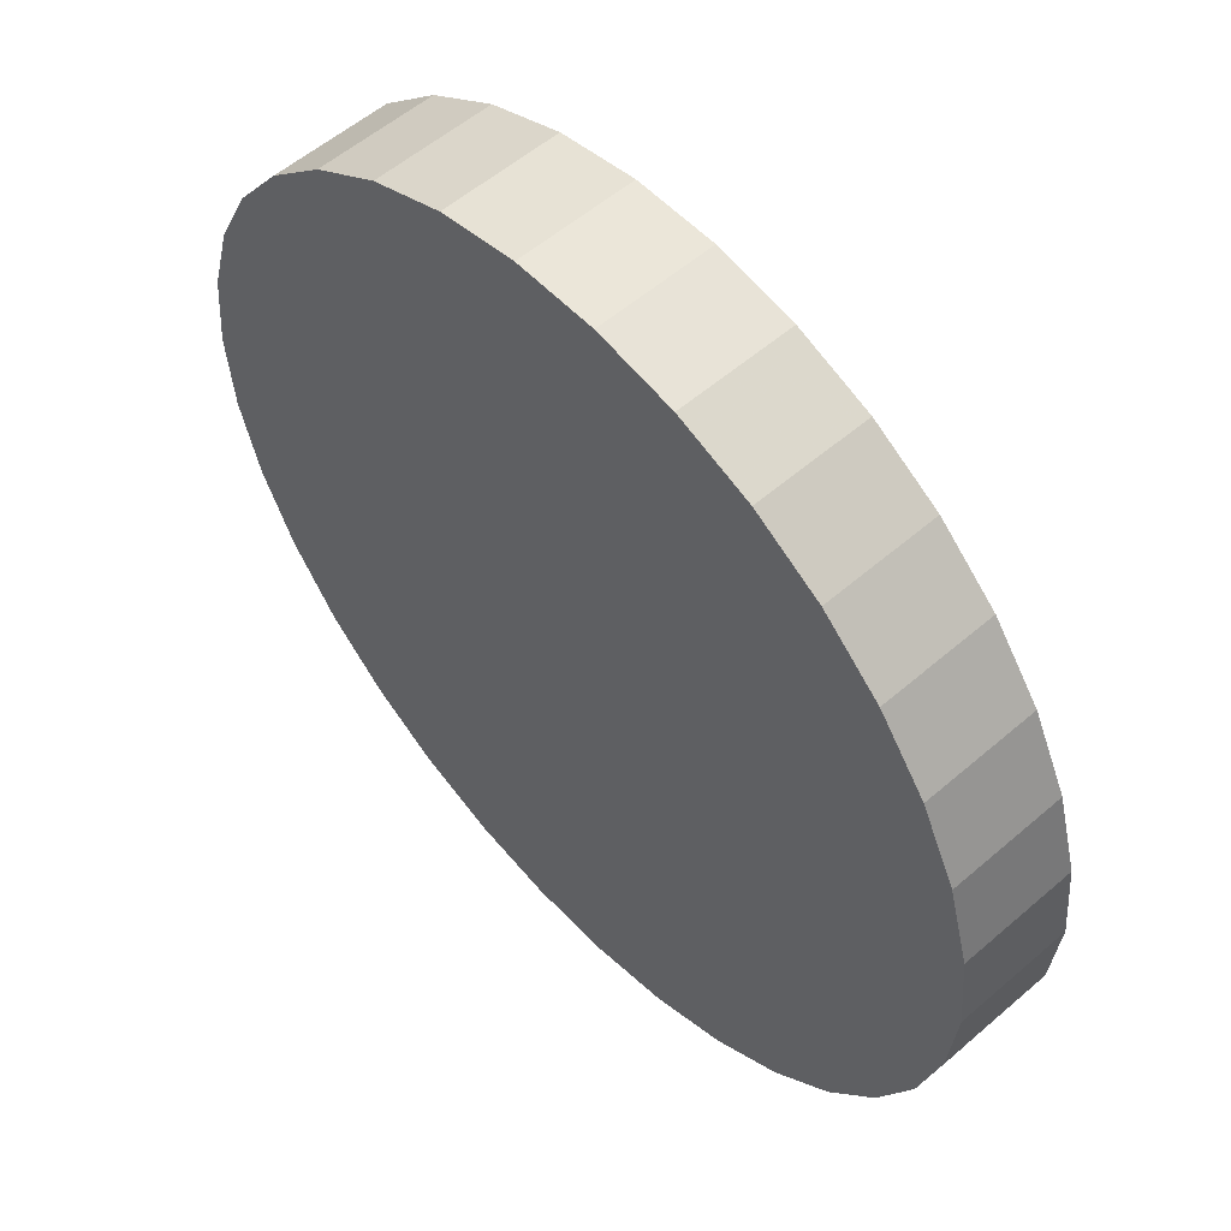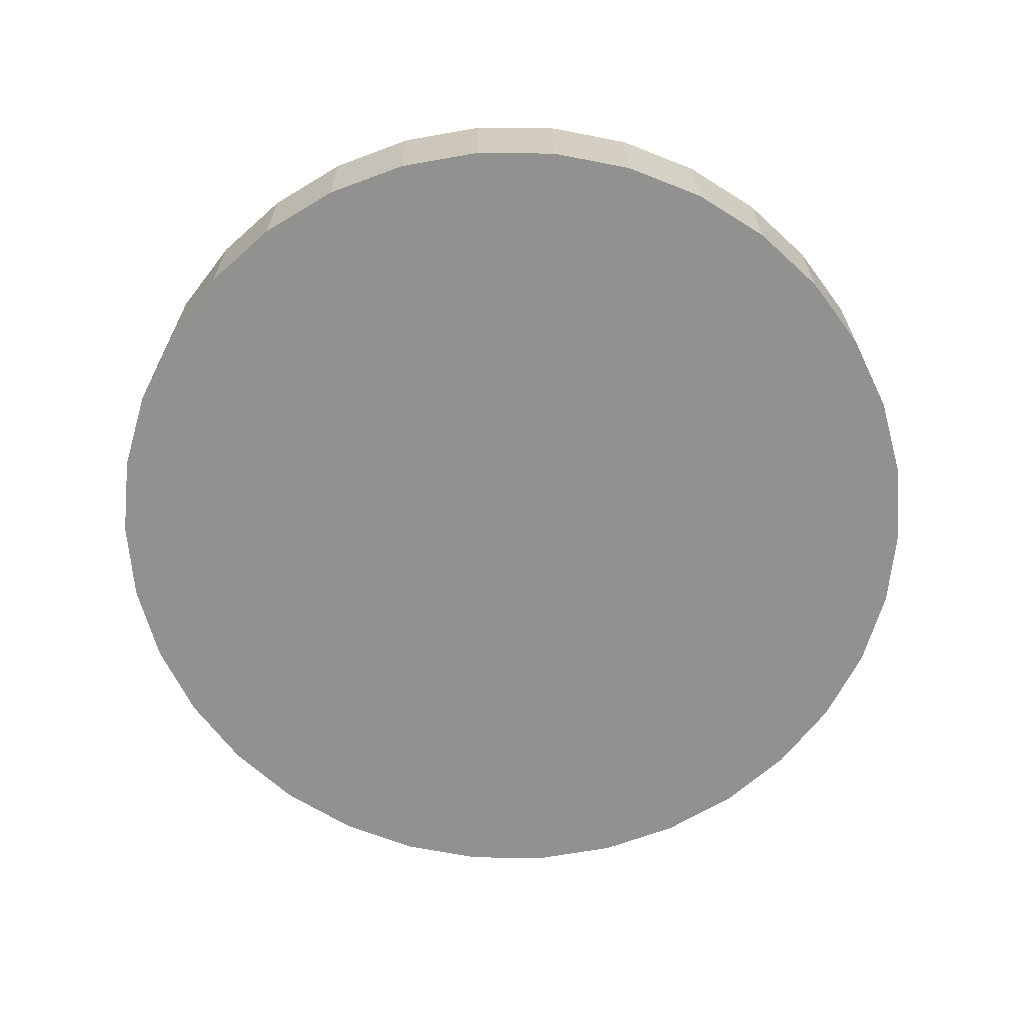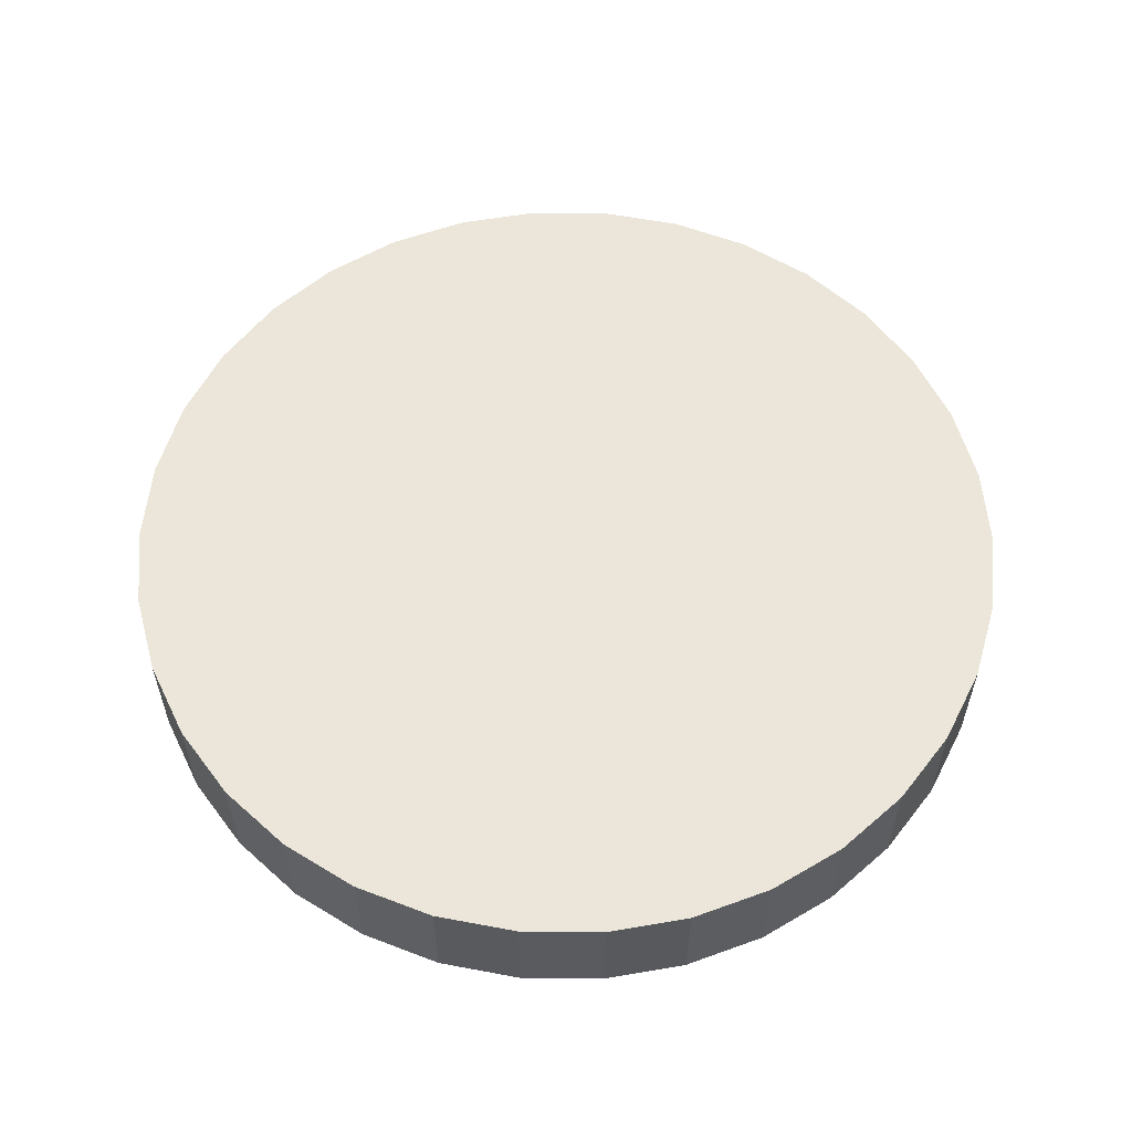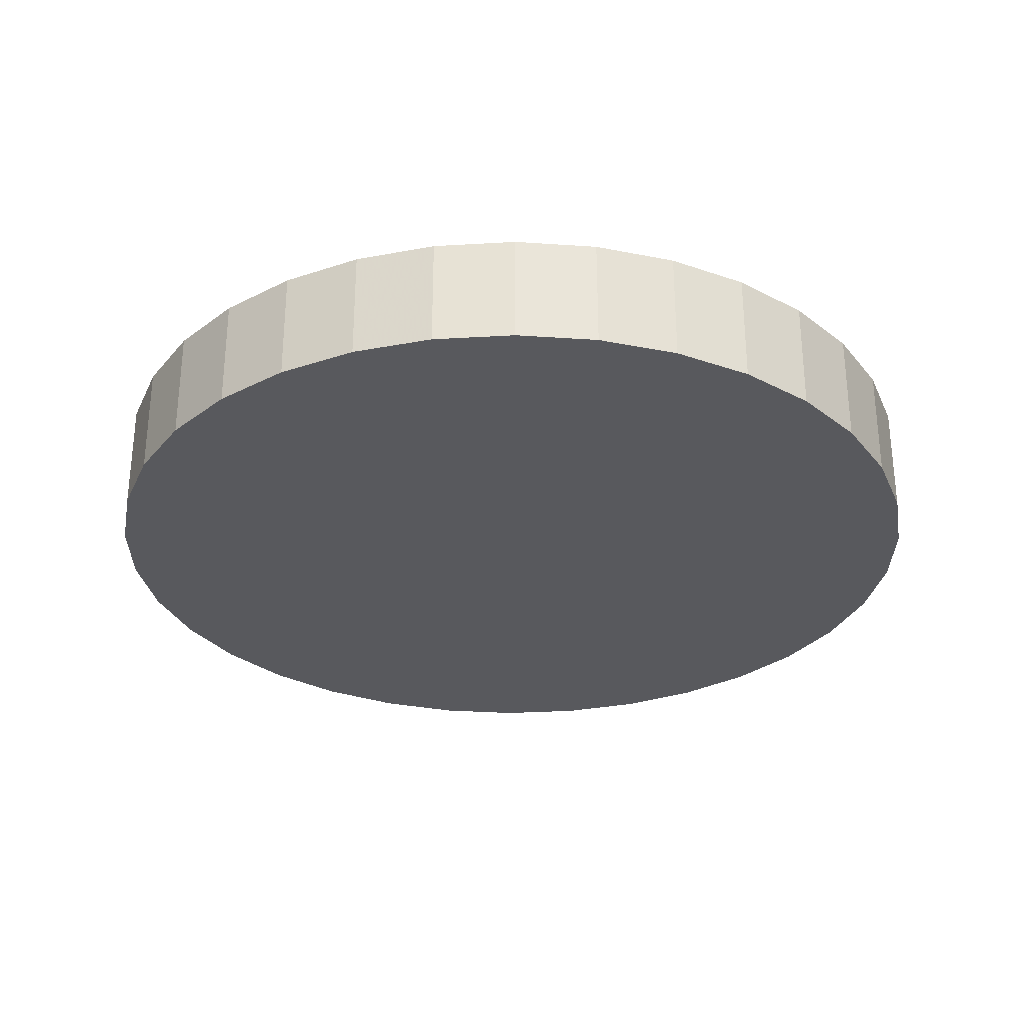
<metadata>
{"format":"obj","ext":"obj","renderer":"f3d","projection":"perspective","resolution":1024,"background":"white","views":[{"elev":55.5,"azim":47.7,"up":"+Y"},{"elev":-66.0,"azim":-159.3,"up":"+Z"},{"elev":57.6,"azim":-20.7,"up":"+Z"},{"elev":-29.9,"azim":-101.0,"up":"+Z"}]}
</metadata>
<code>
v 3.215e-18 5.828e-18 0.1267
v 3.215e-18 5.828e-18 -0.1267
v 0.9919 5.828e-18 0.1267
v 0.9751 0.1823 0.1267
v 0.925 0.3583 0.1267
v 0.8434 0.5222 0.1267
v 0.7331 0.6683 0.1267
v 0.5978 0.7916 0.1267
v 0.4421 0.8879 0.1267
v 0.2715 0.9541 0.1267
v 0.09152 0.9877 0.1267
v -0.09152 0.9877 0.1267
v -0.2715 0.9541 0.1267
v -0.4421 0.8879 0.1267
v -0.5978 0.7916 0.1267
v -0.7331 0.6683 0.1267
v -0.8434 0.5222 0.1267
v -0.925 0.3583 0.1267
v -0.9751 0.1823 0.1267
v -0.9919 1.273e-16 0.1267
v -0.9751 -0.1823 0.1267
v -0.925 -0.3583 0.1267
v -0.8434 -0.5222 0.1267
v -0.7331 -0.6683 0.1267
v -0.5978 -0.7916 0.1267
v -0.4421 -0.8879 0.1267
v -0.2715 -0.9541 0.1267
v -0.09152 -0.9877 0.1267
v 0.09152 -0.9877 0.1267
v 0.2715 -0.9541 0.1267
v 0.4421 -0.8879 0.1267
v 0.5978 -0.7916 0.1267
v 0.7331 -0.6683 0.1267
v 0.8434 -0.5222 0.1267
v 0.925 -0.3583 0.1267
v 0.9751 -0.1823 0.1267
v 0.9919 5.828e-18 0.0905
v 0.9751 0.1823 0.0905
v 0.925 0.3583 0.0905
v 0.8434 0.5222 0.0905
v 0.7331 0.6683 0.0905
v 0.5978 0.7916 0.0905
v 0.4421 0.8879 0.0905
v 0.2715 0.9541 0.0905
v 0.09152 0.9877 0.0905
v -0.09152 0.9877 0.0905
v -0.2715 0.9541 0.0905
v -0.4421 0.8879 0.0905
v -0.5978 0.7916 0.0905
v -0.7331 0.6683 0.0905
v -0.8434 0.5222 0.0905
v -0.925 0.3583 0.0905
v -0.9751 0.1823 0.0905
v -0.9919 1.273e-16 0.0905
v -0.9751 -0.1823 0.0905
v -0.925 -0.3583 0.0905
v -0.8434 -0.5222 0.0905
v -0.7331 -0.6683 0.0905
v -0.5978 -0.7916 0.0905
v -0.4421 -0.8879 0.0905
v -0.2715 -0.9541 0.0905
v -0.09152 -0.9877 0.0905
v 0.09152 -0.9877 0.0905
v 0.2715 -0.9541 0.0905
v 0.4421 -0.8879 0.0905
v 0.5978 -0.7916 0.0905
v 0.7331 -0.6683 0.0905
v 0.8434 -0.5222 0.0905
v 0.925 -0.3583 0.0905
v 0.9751 -0.1823 0.0905
v 0.9919 5.828e-18 0.0543
v 0.9751 0.1823 0.0543
v 0.925 0.3583 0.0543
v 0.8434 0.5222 0.0543
v 0.7331 0.6683 0.0543
v 0.5978 0.7916 0.0543
v 0.4421 0.8879 0.0543
v 0.2715 0.9541 0.0543
v 0.09152 0.9877 0.0543
v -0.09152 0.9877 0.0543
v -0.2715 0.9541 0.0543
v -0.4421 0.8879 0.0543
v -0.5978 0.7916 0.0543
v -0.7331 0.6683 0.0543
v -0.8434 0.5222 0.0543
v -0.925 0.3583 0.0543
v -0.9751 0.1823 0.0543
v -0.9919 1.273e-16 0.0543
v -0.9751 -0.1823 0.0543
v -0.925 -0.3583 0.0543
v -0.8434 -0.5222 0.0543
v -0.7331 -0.6683 0.0543
v -0.5978 -0.7916 0.0543
v -0.4421 -0.8879 0.0543
v -0.2715 -0.9541 0.0543
v -0.09152 -0.9877 0.0543
v 0.09152 -0.9877 0.0543
v 0.2715 -0.9541 0.0543
v 0.4421 -0.8879 0.0543
v 0.5978 -0.7916 0.0543
v 0.7331 -0.6683 0.0543
v 0.8434 -0.5222 0.0543
v 0.925 -0.3583 0.0543
v 0.9751 -0.1823 0.0543
v 0.9919 5.828e-18 0.0181
v 0.9751 0.1823 0.0181
v 0.925 0.3583 0.0181
v 0.8434 0.5222 0.0181
v 0.7331 0.6683 0.0181
v 0.5978 0.7916 0.0181
v 0.4421 0.8879 0.0181
v 0.2715 0.9541 0.0181
v 0.09152 0.9877 0.0181
v -0.09152 0.9877 0.0181
v -0.2715 0.9541 0.0181
v -0.4421 0.8879 0.0181
v -0.5978 0.7916 0.0181
v -0.7331 0.6683 0.0181
v -0.8434 0.5222 0.0181
v -0.925 0.3583 0.0181
v -0.9751 0.1823 0.0181
v -0.9919 1.273e-16 0.0181
v -0.9751 -0.1823 0.0181
v -0.925 -0.3583 0.0181
v -0.8434 -0.5222 0.0181
v -0.7331 -0.6683 0.0181
v -0.5978 -0.7916 0.0181
v -0.4421 -0.8879 0.0181
v -0.2715 -0.9541 0.0181
v -0.09152 -0.9877 0.0181
v 0.09152 -0.9877 0.0181
v 0.2715 -0.9541 0.0181
v 0.4421 -0.8879 0.0181
v 0.5978 -0.7916 0.0181
v 0.7331 -0.6683 0.0181
v 0.8434 -0.5222 0.0181
v 0.925 -0.3583 0.0181
v 0.9751 -0.1823 0.0181
v 0.9919 5.828e-18 -0.0181
v 0.9751 0.1823 -0.0181
v 0.925 0.3583 -0.0181
v 0.8434 0.5222 -0.0181
v 0.7331 0.6683 -0.0181
v 0.5978 0.7916 -0.0181
v 0.4421 0.8879 -0.0181
v 0.2715 0.9541 -0.0181
v 0.09152 0.9877 -0.0181
v -0.09152 0.9877 -0.0181
v -0.2715 0.9541 -0.0181
v -0.4421 0.8879 -0.0181
v -0.5978 0.7916 -0.0181
v -0.7331 0.6683 -0.0181
v -0.8434 0.5222 -0.0181
v -0.925 0.3583 -0.0181
v -0.9751 0.1823 -0.0181
v -0.9919 1.273e-16 -0.0181
v -0.9751 -0.1823 -0.0181
v -0.925 -0.3583 -0.0181
v -0.8434 -0.5222 -0.0181
v -0.7331 -0.6683 -0.0181
v -0.5978 -0.7916 -0.0181
v -0.4421 -0.8879 -0.0181
v -0.2715 -0.9541 -0.0181
v -0.09152 -0.9877 -0.0181
v 0.09152 -0.9877 -0.0181
v 0.2715 -0.9541 -0.0181
v 0.4421 -0.8879 -0.0181
v 0.5978 -0.7916 -0.0181
v 0.7331 -0.6683 -0.0181
v 0.8434 -0.5222 -0.0181
v 0.925 -0.3583 -0.0181
v 0.9751 -0.1823 -0.0181
v 0.9919 5.828e-18 -0.0543
v 0.9751 0.1823 -0.0543
v 0.925 0.3583 -0.0543
v 0.8434 0.5222 -0.0543
v 0.7331 0.6683 -0.0543
v 0.5978 0.7916 -0.0543
v 0.4421 0.8879 -0.0543
v 0.2715 0.9541 -0.0543
v 0.09152 0.9877 -0.0543
v -0.09152 0.9877 -0.0543
v -0.2715 0.9541 -0.0543
v -0.4421 0.8879 -0.0543
v -0.5978 0.7916 -0.0543
v -0.7331 0.6683 -0.0543
v -0.8434 0.5222 -0.0543
v -0.925 0.3583 -0.0543
v -0.9751 0.1823 -0.0543
v -0.9919 1.273e-16 -0.0543
v -0.9751 -0.1823 -0.0543
v -0.925 -0.3583 -0.0543
v -0.8434 -0.5222 -0.0543
v -0.7331 -0.6683 -0.0543
v -0.5978 -0.7916 -0.0543
v -0.4421 -0.8879 -0.0543
v -0.2715 -0.9541 -0.0543
v -0.09152 -0.9877 -0.0543
v 0.09152 -0.9877 -0.0543
v 0.2715 -0.9541 -0.0543
v 0.4421 -0.8879 -0.0543
v 0.5978 -0.7916 -0.0543
v 0.7331 -0.6683 -0.0543
v 0.8434 -0.5222 -0.0543
v 0.925 -0.3583 -0.0543
v 0.9751 -0.1823 -0.0543
v 0.9919 5.828e-18 -0.0905
v 0.9751 0.1823 -0.0905
v 0.925 0.3583 -0.0905
v 0.8434 0.5222 -0.0905
v 0.7331 0.6683 -0.0905
v 0.5978 0.7916 -0.0905
v 0.4421 0.8879 -0.0905
v 0.2715 0.9541 -0.0905
v 0.09152 0.9877 -0.0905
v -0.09152 0.9877 -0.0905
v -0.2715 0.9541 -0.0905
v -0.4421 0.8879 -0.0905
v -0.5978 0.7916 -0.0905
v -0.7331 0.6683 -0.0905
v -0.8434 0.5222 -0.0905
v -0.925 0.3583 -0.0905
v -0.9751 0.1823 -0.0905
v -0.9919 1.273e-16 -0.0905
v -0.9751 -0.1823 -0.0905
v -0.925 -0.3583 -0.0905
v -0.8434 -0.5222 -0.0905
v -0.7331 -0.6683 -0.0905
v -0.5978 -0.7916 -0.0905
v -0.4421 -0.8879 -0.0905
v -0.2715 -0.9541 -0.0905
v -0.09152 -0.9877 -0.0905
v 0.09152 -0.9877 -0.0905
v 0.2715 -0.9541 -0.0905
v 0.4421 -0.8879 -0.0905
v 0.5978 -0.7916 -0.0905
v 0.7331 -0.6683 -0.0905
v 0.8434 -0.5222 -0.0905
v 0.925 -0.3583 -0.0905
v 0.9751 -0.1823 -0.0905
v 0.9919 5.828e-18 -0.1267
v 0.9751 0.1823 -0.1267
v 0.925 0.3583 -0.1267
v 0.8434 0.5222 -0.1267
v 0.7331 0.6683 -0.1267
v 0.5978 0.7916 -0.1267
v 0.4421 0.8879 -0.1267
v 0.2715 0.9541 -0.1267
v 0.09152 0.9877 -0.1267
v -0.09152 0.9877 -0.1267
v -0.2715 0.9541 -0.1267
v -0.4421 0.8879 -0.1267
v -0.5978 0.7916 -0.1267
v -0.7331 0.6683 -0.1267
v -0.8434 0.5222 -0.1267
v -0.925 0.3583 -0.1267
v -0.9751 0.1823 -0.1267
v -0.9919 1.273e-16 -0.1267
v -0.9751 -0.1823 -0.1267
v -0.925 -0.3583 -0.1267
v -0.8434 -0.5222 -0.1267
v -0.7331 -0.6683 -0.1267
v -0.5978 -0.7916 -0.1267
v -0.4421 -0.8879 -0.1267
v -0.2715 -0.9541 -0.1267
v -0.09152 -0.9877 -0.1267
v 0.09152 -0.9877 -0.1267
v 0.2715 -0.9541 -0.1267
v 0.4421 -0.8879 -0.1267
v 0.5978 -0.7916 -0.1267
v 0.7331 -0.6683 -0.1267
v 0.8434 -0.5222 -0.1267
v 0.925 -0.3583 -0.1267
v 0.9751 -0.1823 -0.1267
f 1 3 4
f 2 242 241
f 1 4 5
f 2 243 242
f 1 5 6
f 2 244 243
f 1 6 7
f 2 245 244
f 1 7 8
f 2 246 245
f 1 8 9
f 2 247 246
f 1 9 10
f 2 248 247
f 1 10 11
f 2 249 248
f 1 11 12
f 2 250 249
f 1 12 13
f 2 251 250
f 1 13 14
f 2 252 251
f 1 14 15
f 2 253 252
f 1 15 16
f 2 254 253
f 1 16 17
f 2 255 254
f 1 17 18
f 2 256 255
f 1 18 19
f 2 257 256
f 1 19 20
f 2 258 257
f 1 20 21
f 2 259 258
f 1 21 22
f 2 260 259
f 1 22 23
f 2 261 260
f 1 23 24
f 2 262 261
f 1 24 25
f 2 263 262
f 1 25 26
f 2 264 263
f 1 26 27
f 2 265 264
f 1 27 28
f 2 266 265
f 1 28 29
f 2 267 266
f 1 29 30
f 2 268 267
f 1 30 31
f 2 269 268
f 1 31 32
f 2 270 269
f 1 32 33
f 2 271 270
f 1 33 34
f 2 272 271
f 1 34 35
f 2 273 272
f 1 35 36
f 2 274 273
f 1 36 3
f 2 241 274
f 37 4 3
f 37 38 4
f 38 5 4
f 38 39 5
f 39 6 5
f 39 40 6
f 40 7 6
f 40 41 7
f 41 8 7
f 41 42 8
f 42 9 8
f 42 43 9
f 43 10 9
f 43 44 10
f 44 11 10
f 44 45 11
f 45 12 11
f 45 46 12
f 46 13 12
f 46 47 13
f 47 14 13
f 47 48 14
f 48 15 14
f 48 49 15
f 49 16 15
f 49 50 16
f 50 17 16
f 50 51 17
f 51 18 17
f 51 52 18
f 52 19 18
f 52 53 19
f 53 20 19
f 53 54 20
f 54 21 20
f 54 55 21
f 55 22 21
f 55 56 22
f 56 23 22
f 56 57 23
f 57 24 23
f 57 58 24
f 58 25 24
f 58 59 25
f 59 26 25
f 59 60 26
f 60 27 26
f 60 61 27
f 61 28 27
f 61 62 28
f 62 29 28
f 62 63 29
f 63 30 29
f 63 64 30
f 64 31 30
f 64 65 31
f 65 32 31
f 65 66 32
f 66 33 32
f 66 67 33
f 67 34 33
f 67 68 34
f 68 35 34
f 68 69 35
f 69 36 35
f 69 70 36
f 70 3 36
f 70 37 3
f 71 38 37
f 71 72 38
f 72 39 38
f 72 73 39
f 73 40 39
f 73 74 40
f 74 41 40
f 74 75 41
f 75 42 41
f 75 76 42
f 76 43 42
f 76 77 43
f 77 44 43
f 77 78 44
f 78 45 44
f 78 79 45
f 79 46 45
f 79 80 46
f 80 47 46
f 80 81 47
f 81 48 47
f 81 82 48
f 82 49 48
f 82 83 49
f 83 50 49
f 83 84 50
f 84 51 50
f 84 85 51
f 85 52 51
f 85 86 52
f 86 53 52
f 86 87 53
f 87 54 53
f 87 88 54
f 88 55 54
f 88 89 55
f 89 56 55
f 89 90 56
f 90 57 56
f 90 91 57
f 91 58 57
f 91 92 58
f 92 59 58
f 92 93 59
f 93 60 59
f 93 94 60
f 94 61 60
f 94 95 61
f 95 62 61
f 95 96 62
f 96 63 62
f 96 97 63
f 97 64 63
f 97 98 64
f 98 65 64
f 98 99 65
f 99 66 65
f 99 100 66
f 100 67 66
f 100 101 67
f 101 68 67
f 101 102 68
f 102 69 68
f 102 103 69
f 103 70 69
f 103 104 70
f 104 37 70
f 104 71 37
f 105 72 71
f 105 106 72
f 106 73 72
f 106 107 73
f 107 74 73
f 107 108 74
f 108 75 74
f 108 109 75
f 109 76 75
f 109 110 76
f 110 77 76
f 110 111 77
f 111 78 77
f 111 112 78
f 112 79 78
f 112 113 79
f 113 80 79
f 113 114 80
f 114 81 80
f 114 115 81
f 115 82 81
f 115 116 82
f 116 83 82
f 116 117 83
f 117 84 83
f 117 118 84
f 118 85 84
f 118 119 85
f 119 86 85
f 119 120 86
f 120 87 86
f 120 121 87
f 121 88 87
f 121 122 88
f 122 89 88
f 122 123 89
f 123 90 89
f 123 124 90
f 124 91 90
f 124 125 91
f 125 92 91
f 125 126 92
f 126 93 92
f 126 127 93
f 127 94 93
f 127 128 94
f 128 95 94
f 128 129 95
f 129 96 95
f 129 130 96
f 130 97 96
f 130 131 97
f 131 98 97
f 131 132 98
f 132 99 98
f 132 133 99
f 133 100 99
f 133 134 100
f 134 101 100
f 134 135 101
f 135 102 101
f 135 136 102
f 136 103 102
f 136 137 103
f 137 104 103
f 137 138 104
f 138 71 104
f 138 105 71
f 139 106 105
f 139 140 106
f 140 107 106
f 140 141 107
f 141 108 107
f 141 142 108
f 142 109 108
f 142 143 109
f 143 110 109
f 143 144 110
f 144 111 110
f 144 145 111
f 145 112 111
f 145 146 112
f 146 113 112
f 146 147 113
f 147 114 113
f 147 148 114
f 148 115 114
f 148 149 115
f 149 116 115
f 149 150 116
f 150 117 116
f 150 151 117
f 151 118 117
f 151 152 118
f 152 119 118
f 152 153 119
f 153 120 119
f 153 154 120
f 154 121 120
f 154 155 121
f 155 122 121
f 155 156 122
f 156 123 122
f 156 157 123
f 157 124 123
f 157 158 124
f 158 125 124
f 158 159 125
f 159 126 125
f 159 160 126
f 160 127 126
f 160 161 127
f 161 128 127
f 161 162 128
f 162 129 128
f 162 163 129
f 163 130 129
f 163 164 130
f 164 131 130
f 164 165 131
f 165 132 131
f 165 166 132
f 166 133 132
f 166 167 133
f 167 134 133
f 167 168 134
f 168 135 134
f 168 169 135
f 169 136 135
f 169 170 136
f 170 137 136
f 170 171 137
f 171 138 137
f 171 172 138
f 172 105 138
f 172 139 105
f 173 140 139
f 173 174 140
f 174 141 140
f 174 175 141
f 175 142 141
f 175 176 142
f 176 143 142
f 176 177 143
f 177 144 143
f 177 178 144
f 178 145 144
f 178 179 145
f 179 146 145
f 179 180 146
f 180 147 146
f 180 181 147
f 181 148 147
f 181 182 148
f 182 149 148
f 182 183 149
f 183 150 149
f 183 184 150
f 184 151 150
f 184 185 151
f 185 152 151
f 185 186 152
f 186 153 152
f 186 187 153
f 187 154 153
f 187 188 154
f 188 155 154
f 188 189 155
f 189 156 155
f 189 190 156
f 190 157 156
f 190 191 157
f 191 158 157
f 191 192 158
f 192 159 158
f 192 193 159
f 193 160 159
f 193 194 160
f 194 161 160
f 194 195 161
f 195 162 161
f 195 196 162
f 196 163 162
f 196 197 163
f 197 164 163
f 197 198 164
f 198 165 164
f 198 199 165
f 199 166 165
f 199 200 166
f 200 167 166
f 200 201 167
f 201 168 167
f 201 202 168
f 202 169 168
f 202 203 169
f 203 170 169
f 203 204 170
f 204 171 170
f 204 205 171
f 205 172 171
f 205 206 172
f 206 139 172
f 206 173 139
f 207 174 173
f 207 208 174
f 208 175 174
f 208 209 175
f 209 176 175
f 209 210 176
f 210 177 176
f 210 211 177
f 211 178 177
f 211 212 178
f 212 179 178
f 212 213 179
f 213 180 179
f 213 214 180
f 214 181 180
f 214 215 181
f 215 182 181
f 215 216 182
f 216 183 182
f 216 217 183
f 217 184 183
f 217 218 184
f 218 185 184
f 218 219 185
f 219 186 185
f 219 220 186
f 220 187 186
f 220 221 187
f 221 188 187
f 221 222 188
f 222 189 188
f 222 223 189
f 223 190 189
f 223 224 190
f 224 191 190
f 224 225 191
f 225 192 191
f 225 226 192
f 226 193 192
f 226 227 193
f 227 194 193
f 227 228 194
f 228 195 194
f 228 229 195
f 229 196 195
f 229 230 196
f 230 197 196
f 230 231 197
f 231 198 197
f 231 232 198
f 232 199 198
f 232 233 199
f 233 200 199
f 233 234 200
f 234 201 200
f 234 235 201
f 235 202 201
f 235 236 202
f 236 203 202
f 236 237 203
f 237 204 203
f 237 238 204
f 238 205 204
f 238 239 205
f 239 206 205
f 239 240 206
f 240 173 206
f 240 207 173
f 241 208 207
f 241 242 208
f 242 209 208
f 242 243 209
f 243 210 209
f 243 244 210
f 244 211 210
f 244 245 211
f 245 212 211
f 245 246 212
f 246 213 212
f 246 247 213
f 247 214 213
f 247 248 214
f 248 215 214
f 248 249 215
f 249 216 215
f 249 250 216
f 250 217 216
f 250 251 217
f 251 218 217
f 251 252 218
f 252 219 218
f 252 253 219
f 253 220 219
f 253 254 220
f 254 221 220
f 254 255 221
f 255 222 221
f 255 256 222
f 256 223 222
f 256 257 223
f 257 224 223
f 257 258 224
f 258 225 224
f 258 259 225
f 259 226 225
f 259 260 226
f 260 227 226
f 260 261 227
f 261 228 227
f 261 262 228
f 262 229 228
f 262 263 229
f 263 230 229
f 263 264 230
f 264 231 230
f 264 265 231
f 265 232 231
f 265 266 232
f 266 233 232
f 266 267 233
f 267 234 233
f 267 268 234
f 268 235 234
f 268 269 235
f 269 236 235
f 269 270 236
f 270 237 236
f 270 271 237
f 271 238 237
f 271 272 238
f 272 239 238
f 272 273 239
f 273 240 239
f 273 274 240
f 274 207 240
f 274 241 207

</code>
